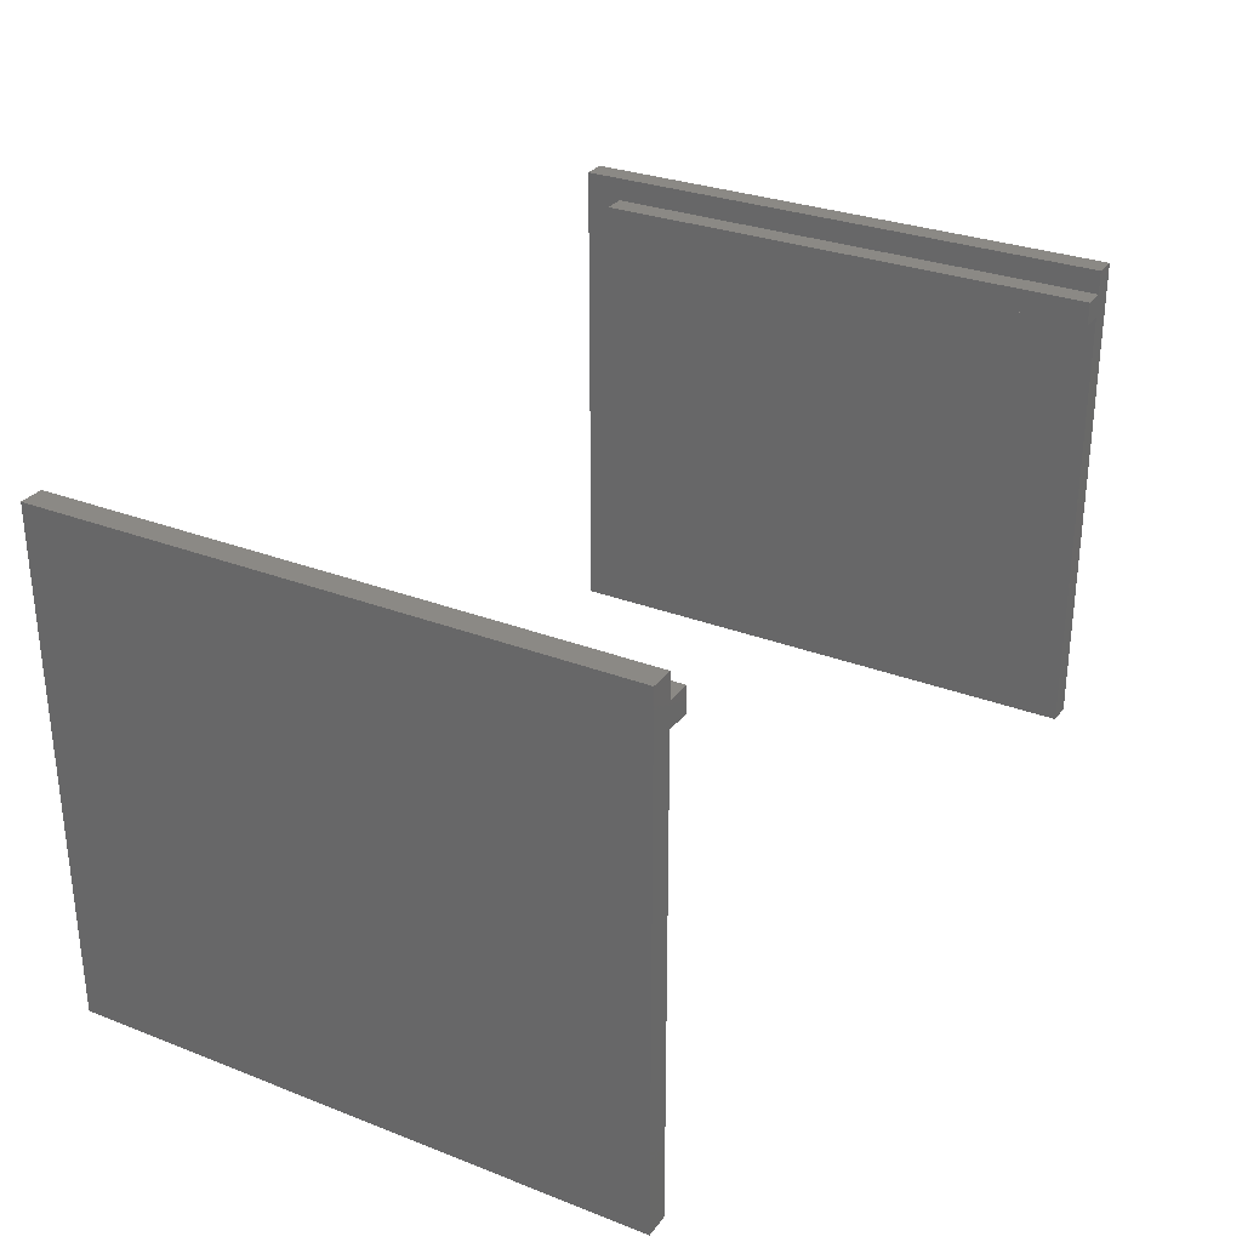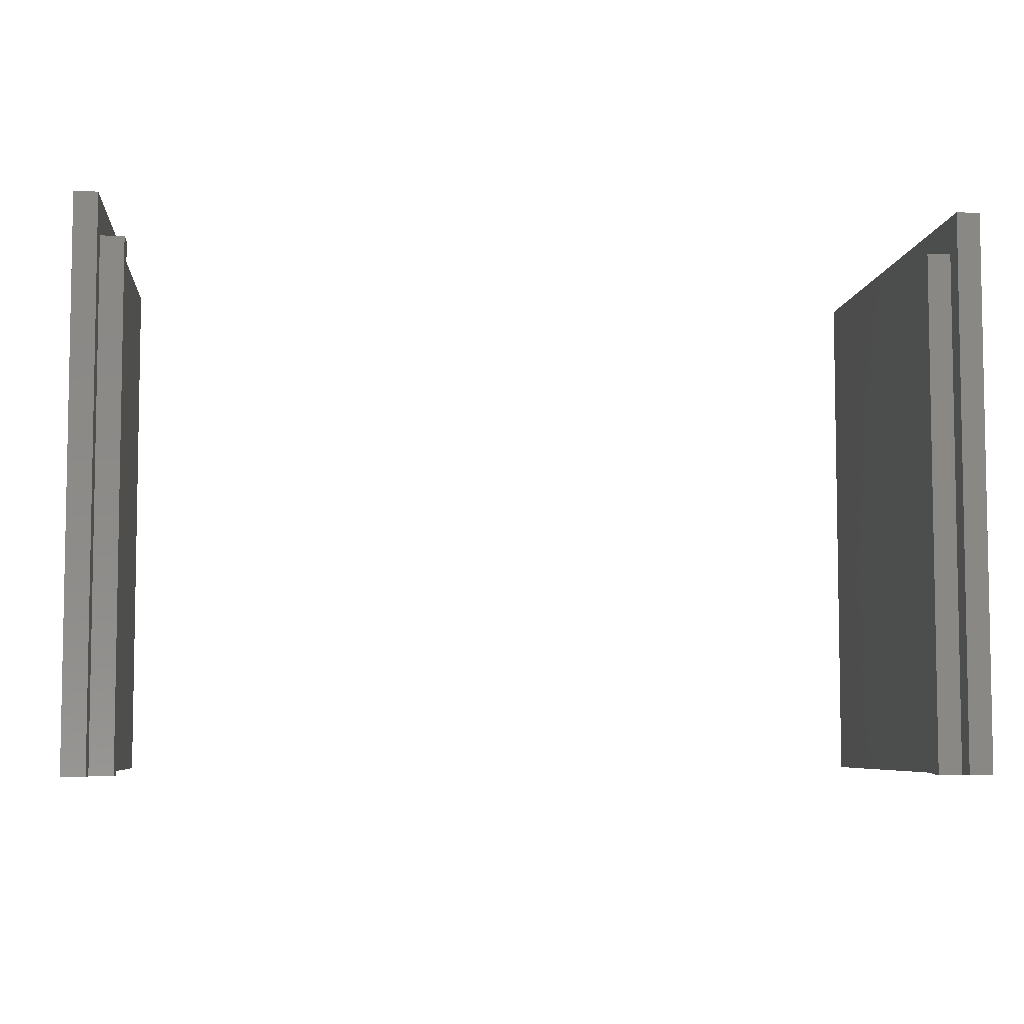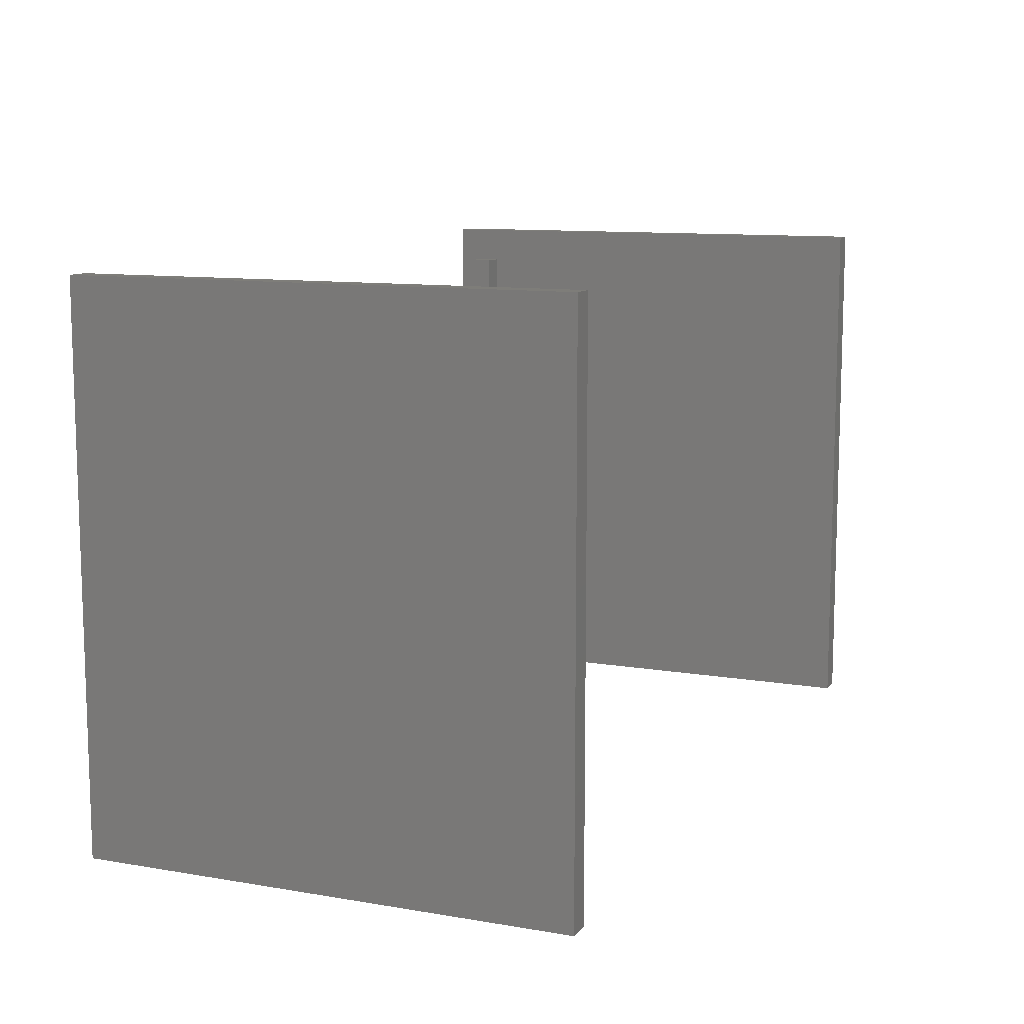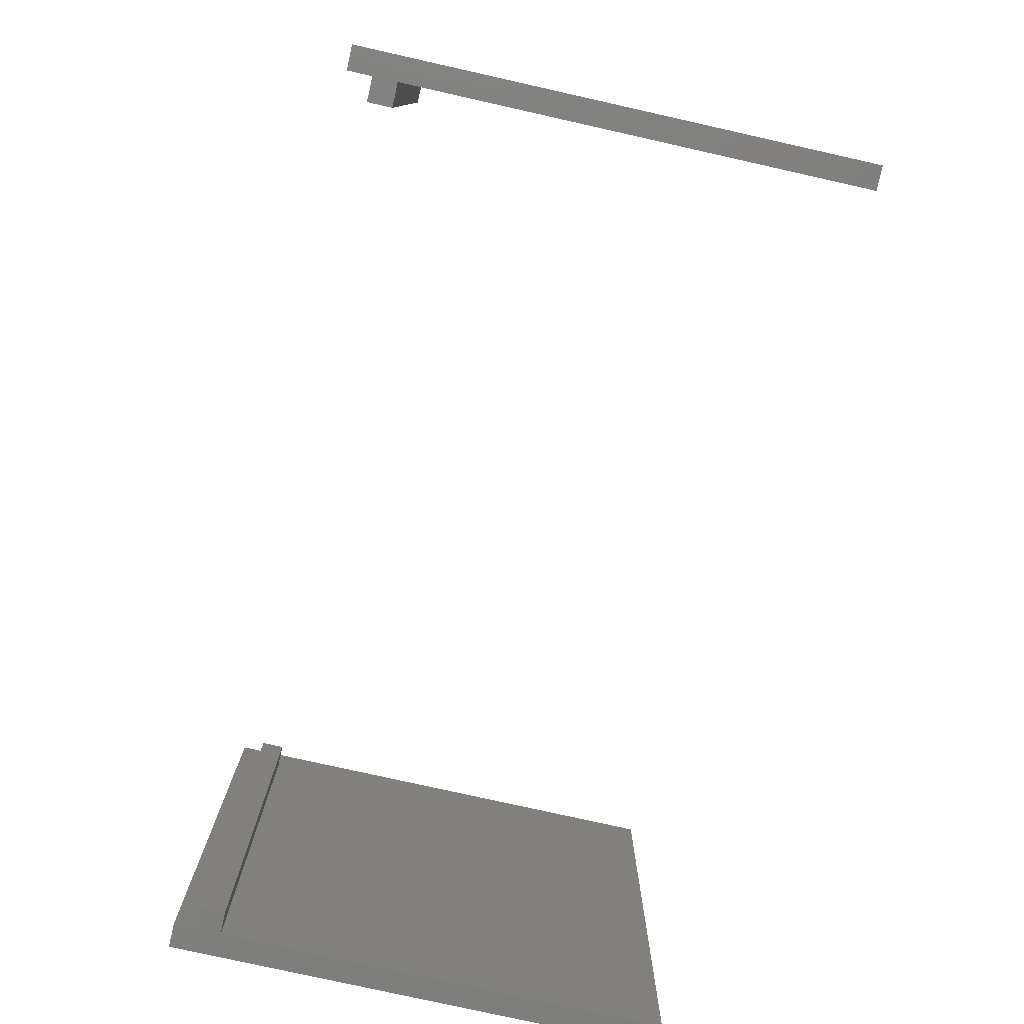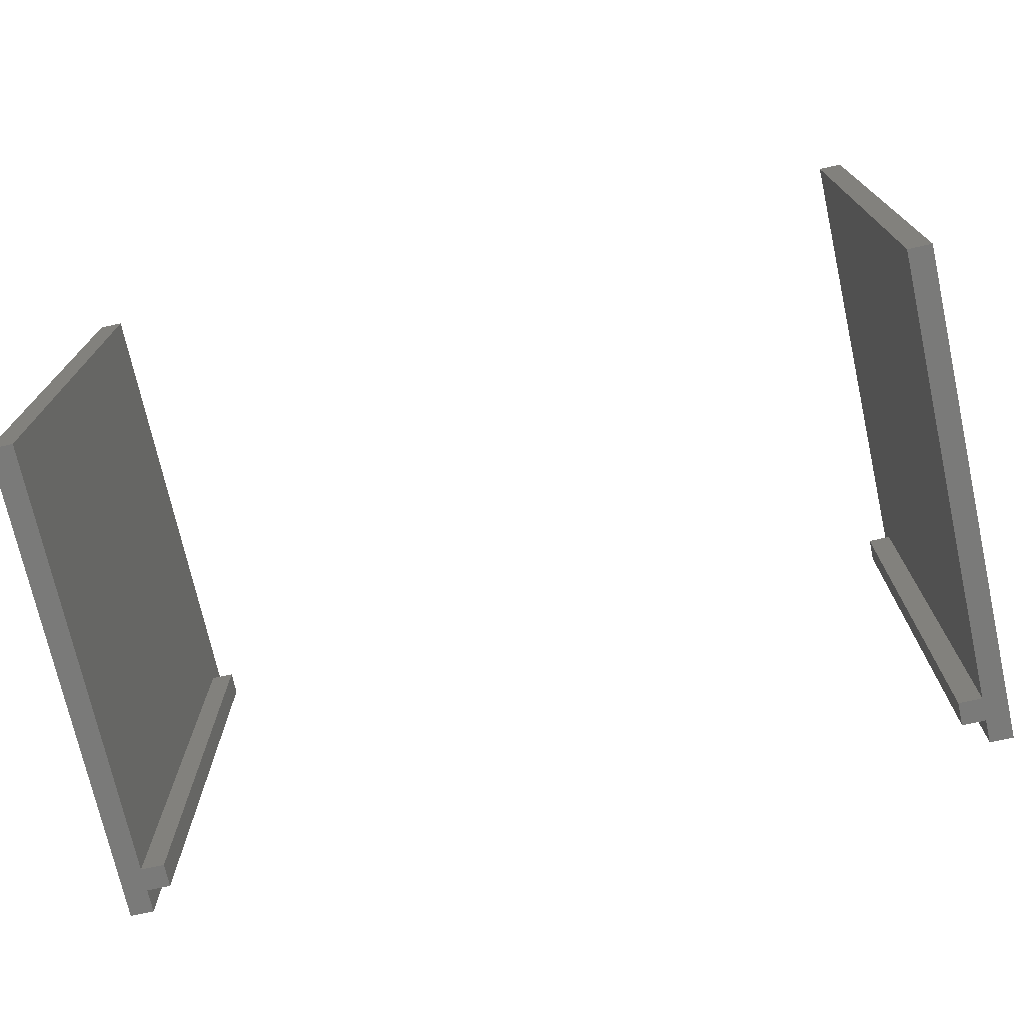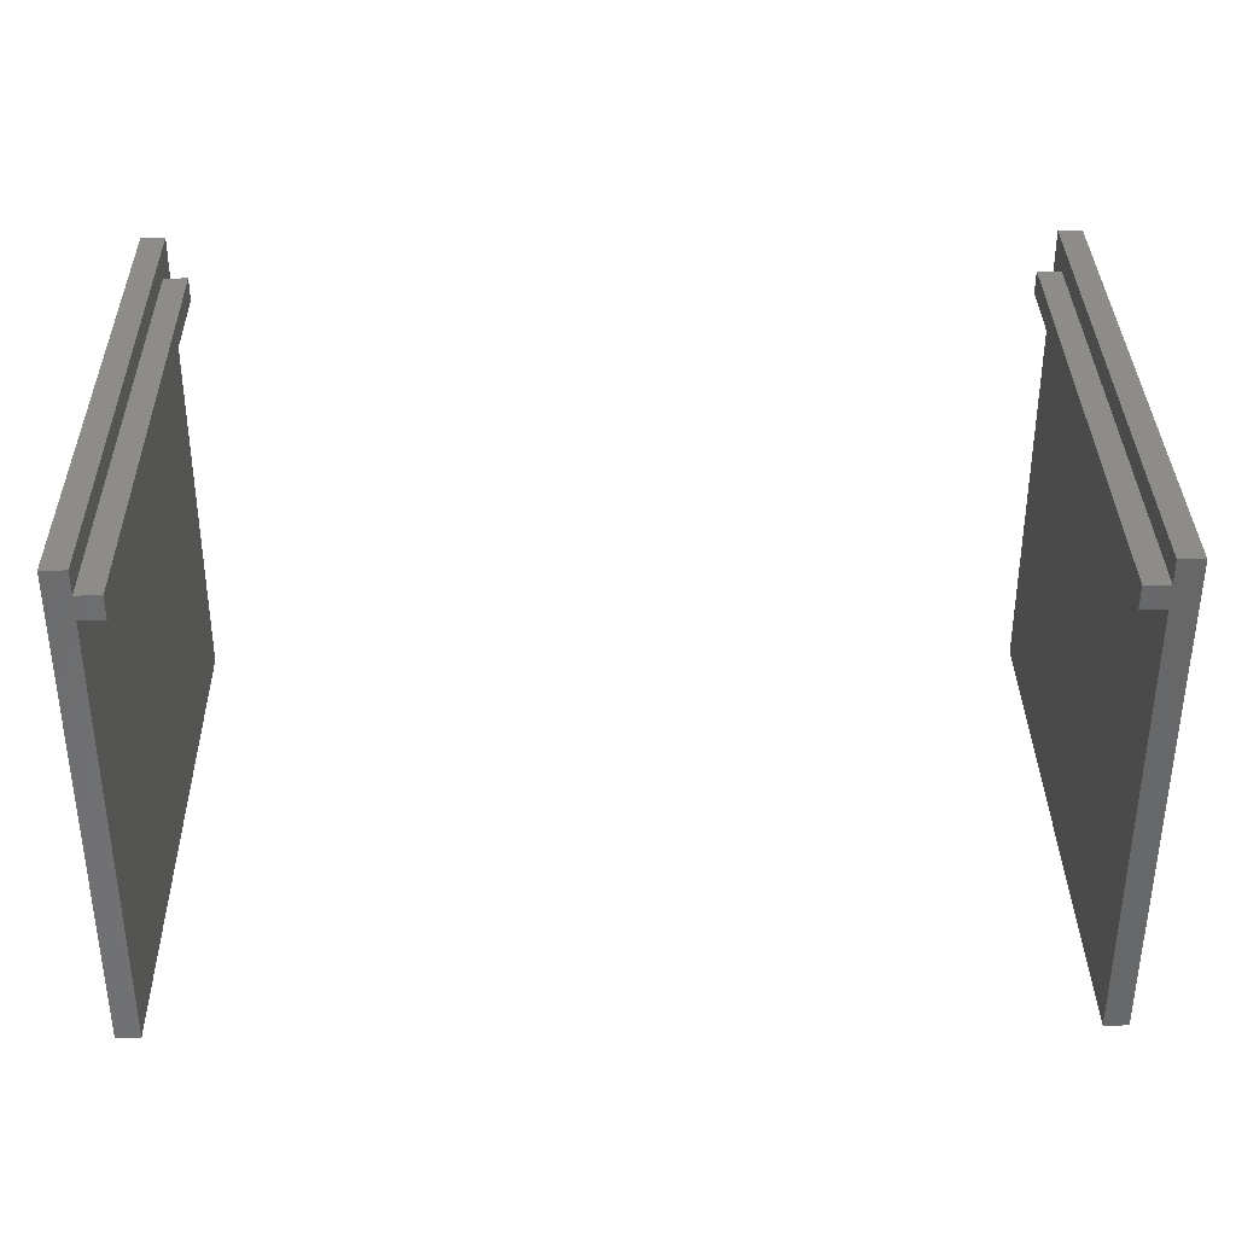
<metadata>
{"format":"stl","ext":"stl","renderer":"f3d","projection":"perspective","resolution":1024,"background":"white","views":[{"elev":29.6,"azim":119.6,"up":"+Y"},{"elev":-6.1,"azim":174.6,"up":"+Z"},{"elev":10.7,"azim":-67.0,"up":"+Z"},{"elev":-78.3,"azim":-102.6,"up":"+Z"},{"elev":-73.2,"azim":12.5,"up":"+Z"},{"elev":35.4,"azim":179.0,"up":"+Y"}]}
</metadata>
<code>
# stl→obj: 32 verts, 56 faces
v -60 300 0
v -60 366.7 75
v -60 366.7 0
v -60 300 75
v -56.83 300 75
v -56.83 366.7 75
v -56.83 363.5 70
v -56.83 366.7 0
v -56.83 360.3 70
v -56.83 300 0
v -56.83 360.3 0
v -56.83 363.5 0
v -53.65 363.5 0
v -53.65 360.3 0
v -53.65 360.3 70
v -53.65 363.5 70
v 60 300 75
v 60 366.7 0
v 60 366.7 75
v 60 300 0
v 56.83 366.7 75
v 56.83 300 75
v 56.83 360.3 0
v 56.83 300 0
v 56.83 360.3 70
v 56.83 363.5 70
v 56.83 366.7 0
v 56.83 363.5 0
v 53.65 360.3 0
v 53.65 363.5 0
v 53.65 363.5 70
v 53.65 360.3 70
f 1 2 3
f 2 1 4
f 2 5 6
f 5 2 4
f 6 7 8
f 6 9 7
f 5 9 6
f 10 9 5
f 9 10 11
f 8 7 12
f 8 2 6
f 2 8 3
f 1 11 10
f 3 11 1
f 11 3 12
f 12 3 8
f 11 13 14
f 13 11 12
f 7 15 16
f 15 7 9
f 15 13 16
f 13 15 14
f 13 7 16
f 7 13 12
f 11 15 9
f 15 11 14
f 17 18 19
f 18 17 20
f 21 17 19
f 17 21 22
f 23 24 25
f 26 27 28
f 27 26 21
f 25 21 26
f 25 22 21
f 22 25 24
f 18 21 19
f 21 18 27
f 29 28 23
f 28 29 30
f 23 20 24
f 20 23 18
f 28 18 23
f 18 28 27
f 31 25 26
f 25 31 32
f 29 31 30
f 31 29 32
f 28 31 26
f 31 28 30
f 29 25 32
f 25 29 23
f 1 5 4
f 5 1 10
f 24 17 22
f 17 24 20

</code>
